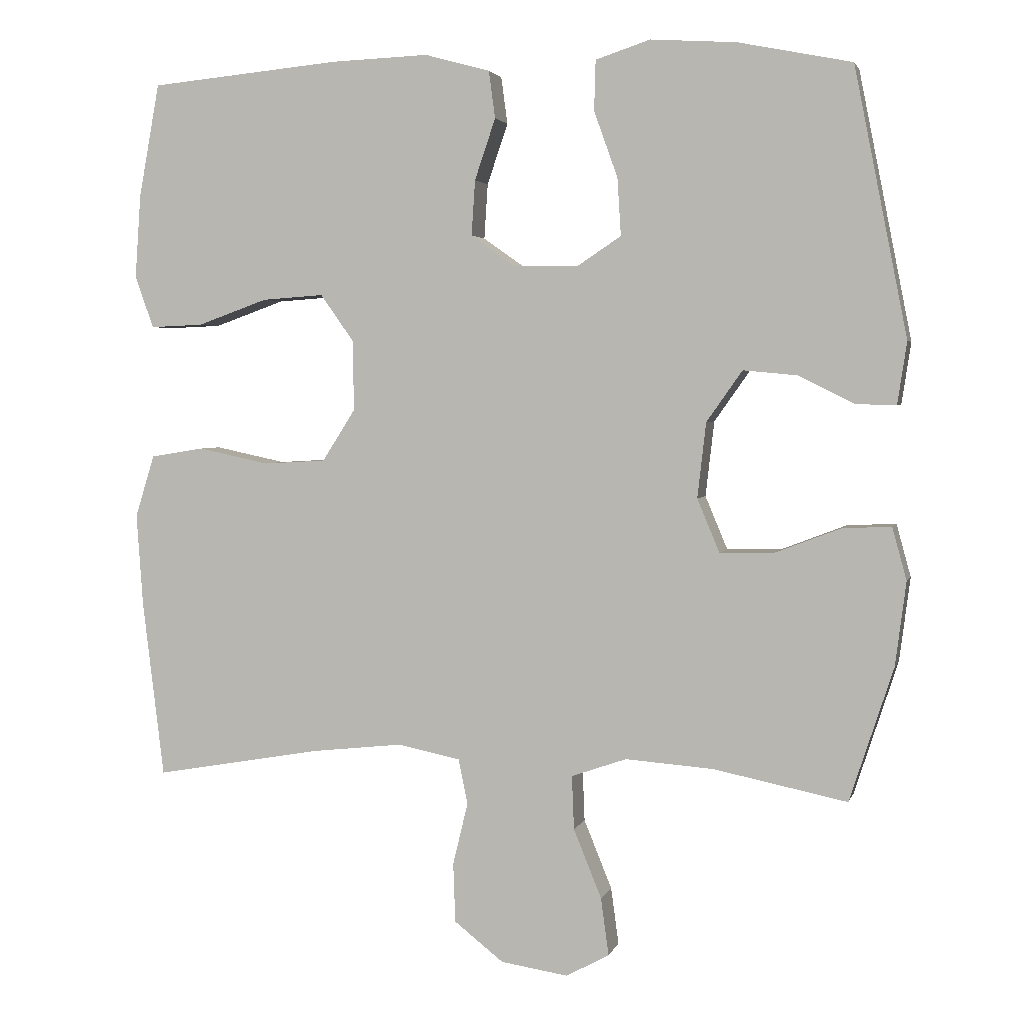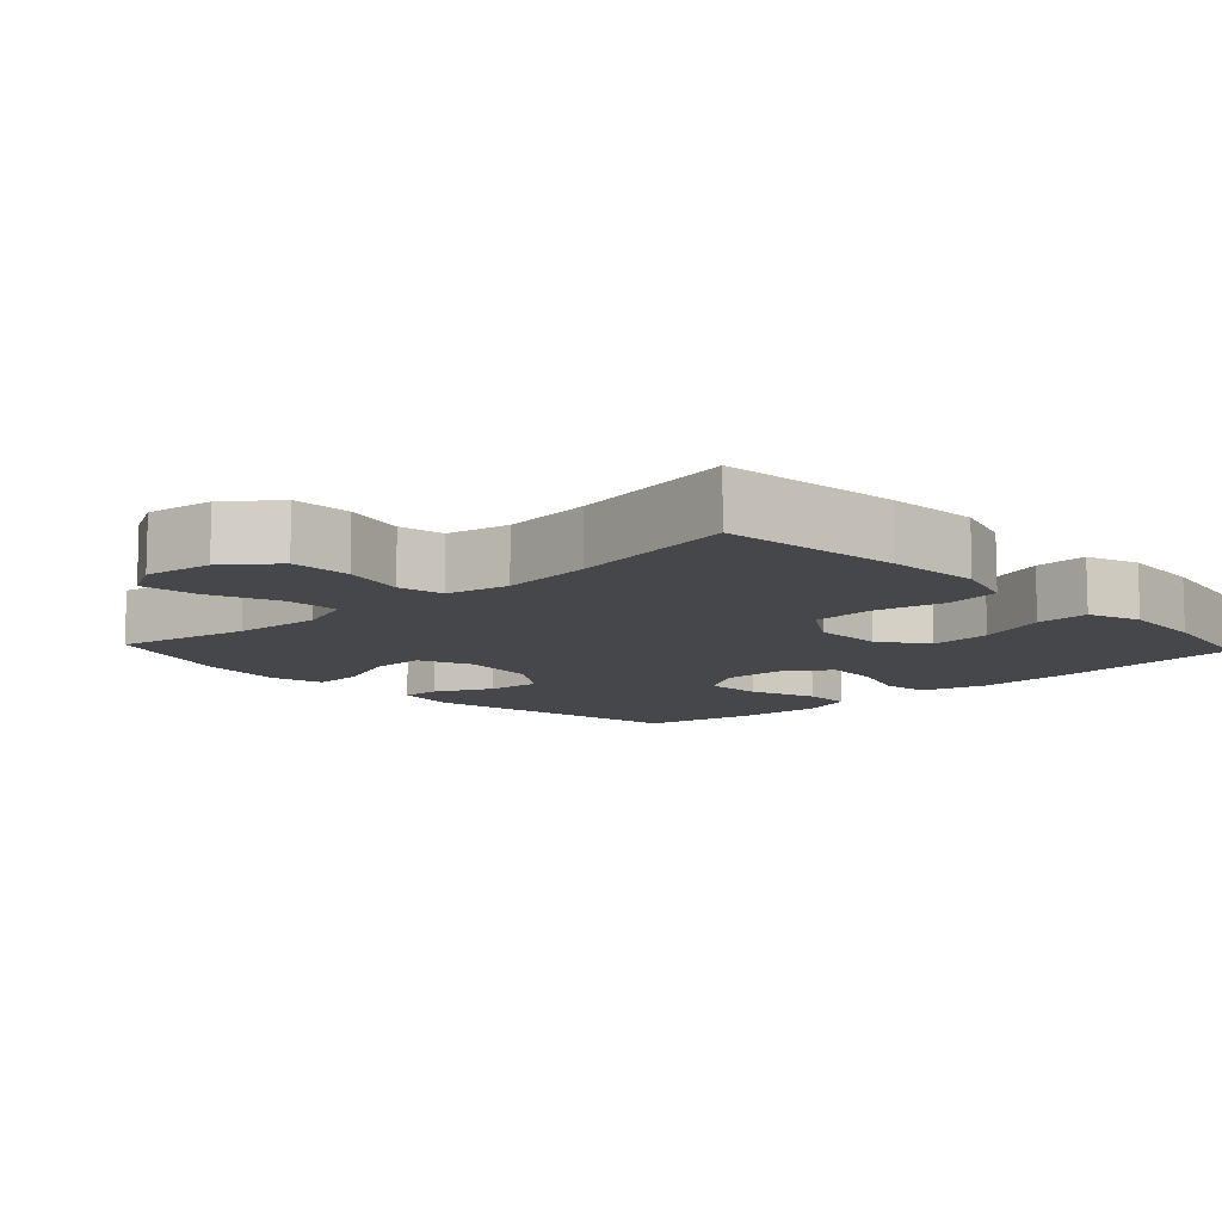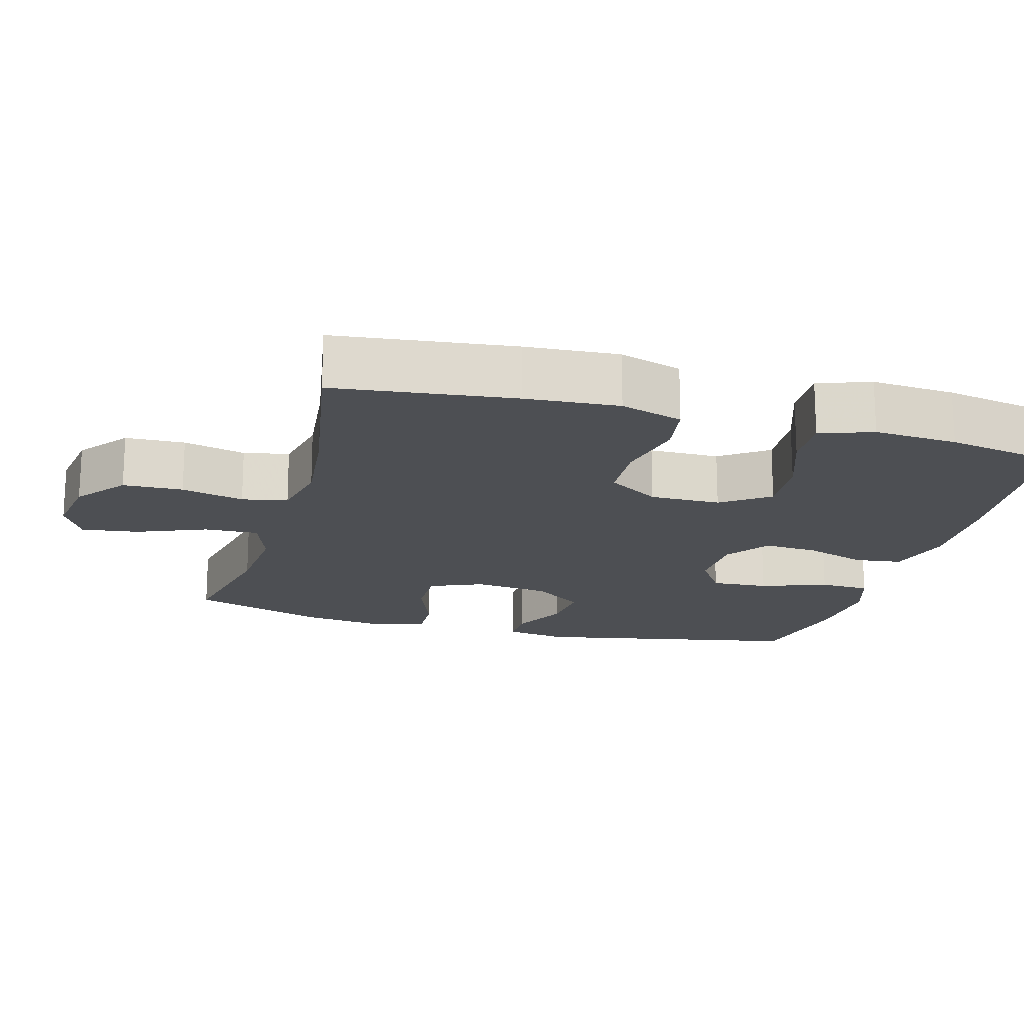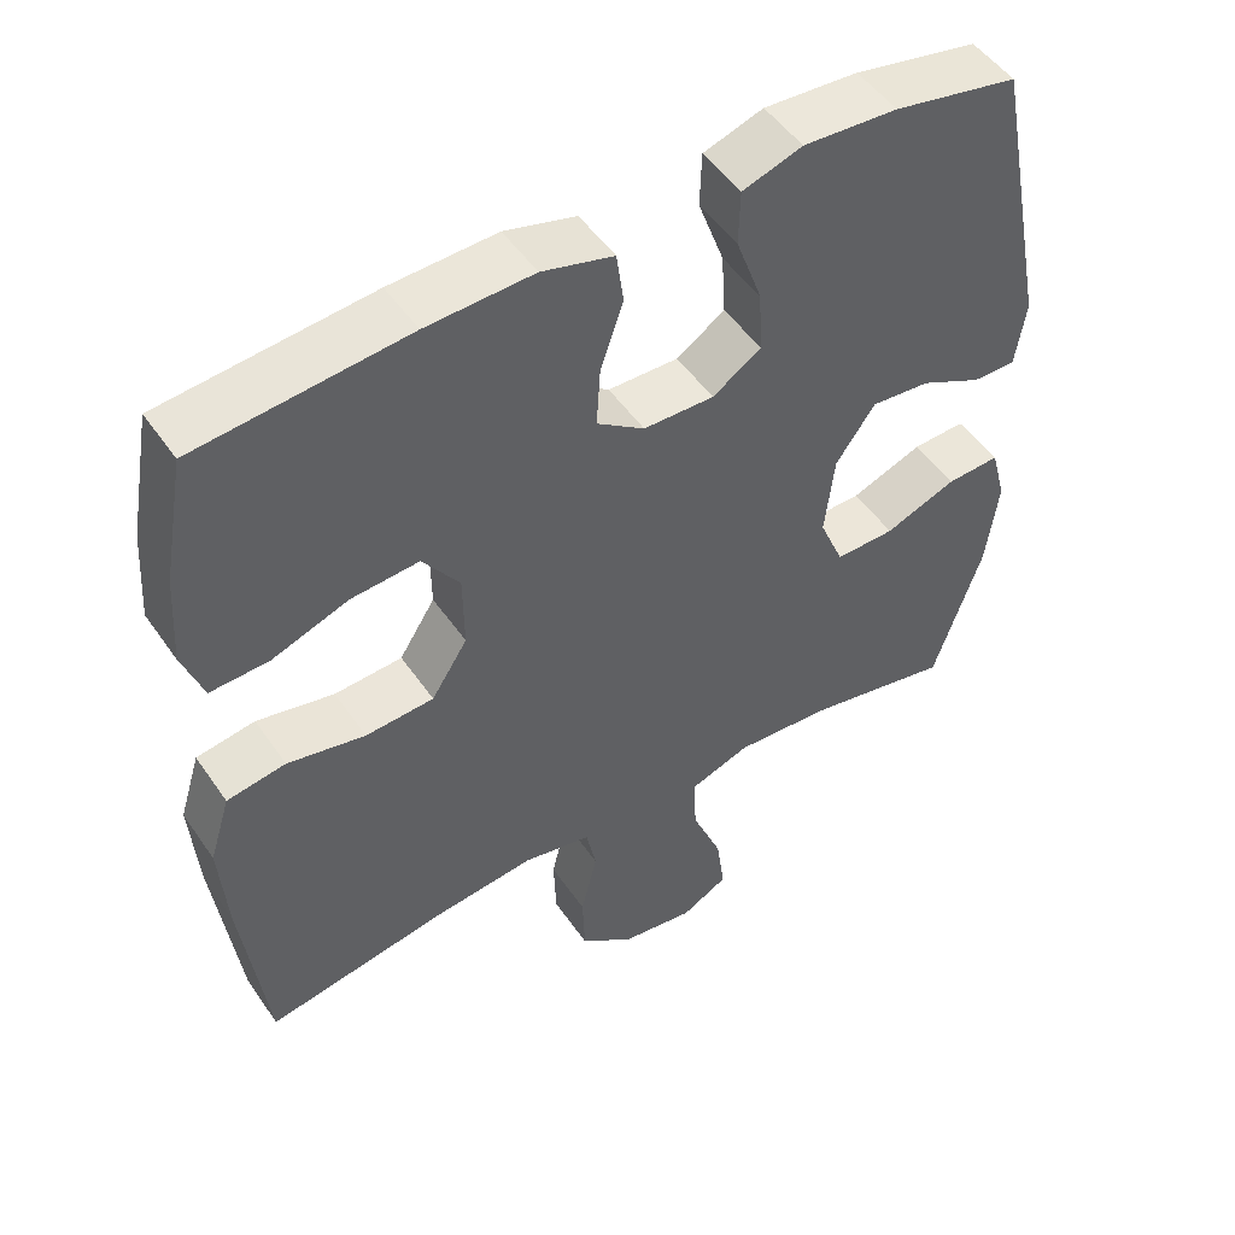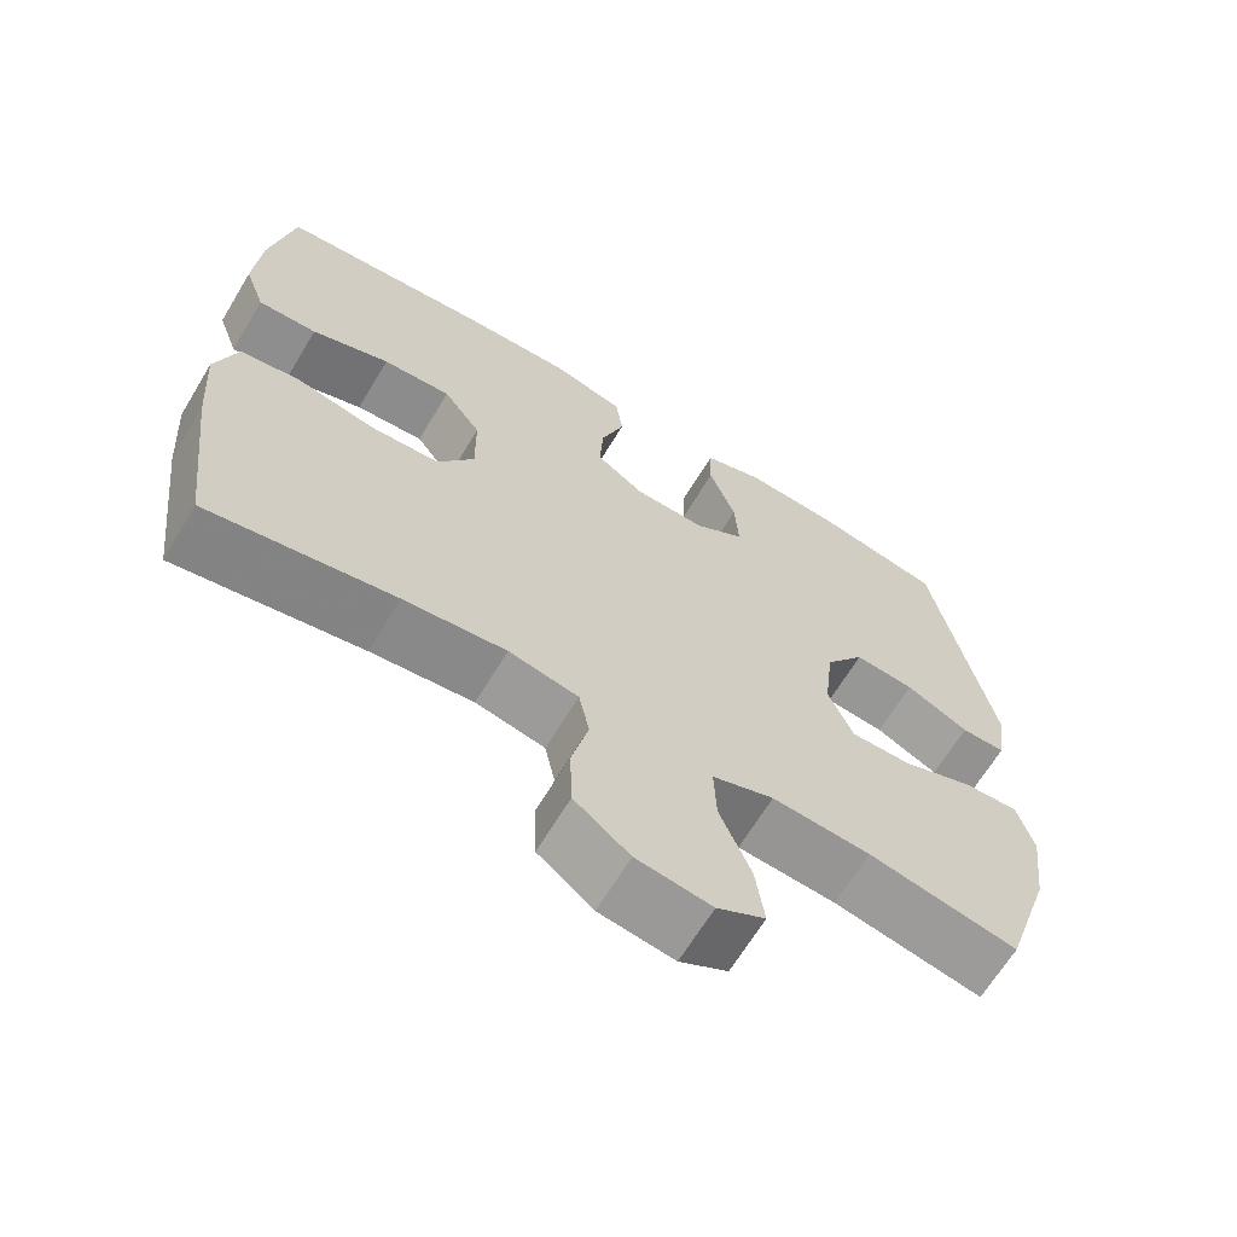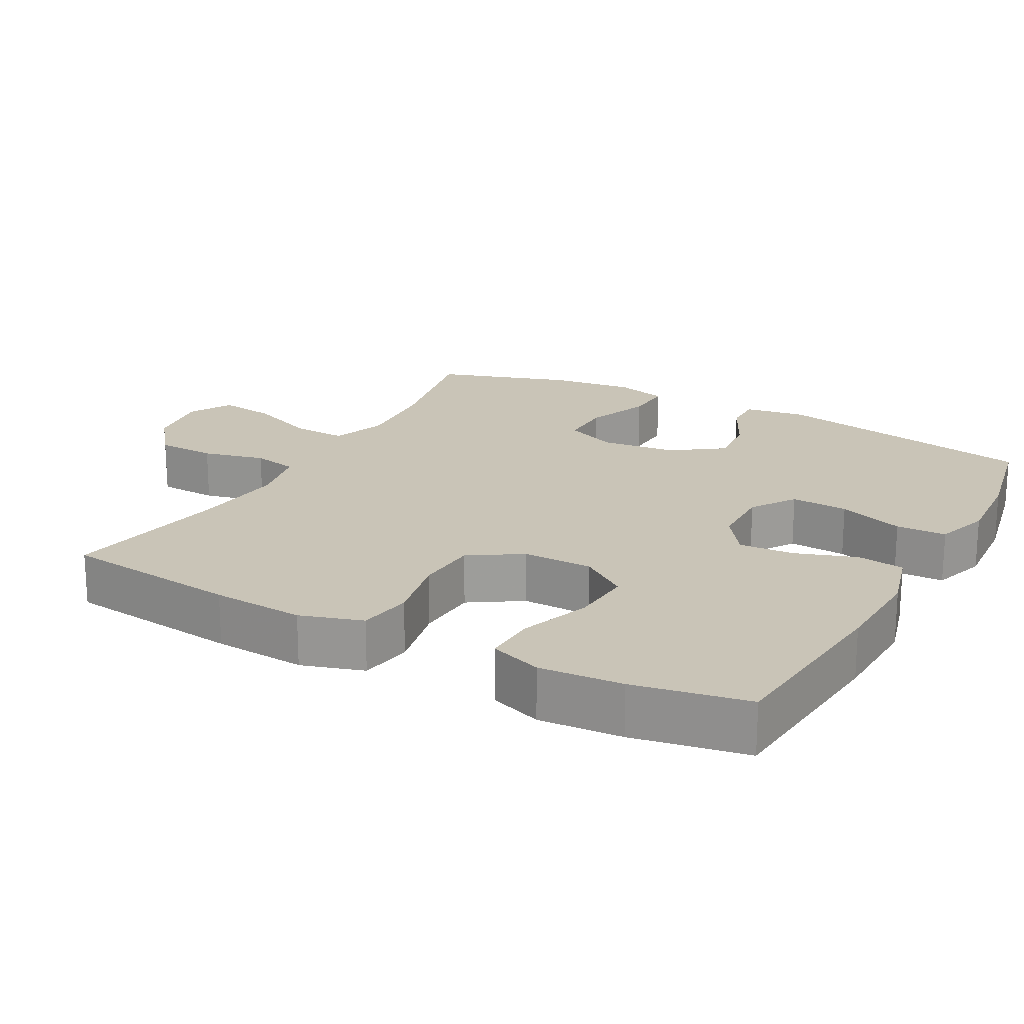
<metadata>
{"format":"obj","ext":"obj","renderer":"f3d","projection":"perspective","resolution":1024,"background":"white","views":[{"elev":3.1,"azim":14.1,"up":"+Z"},{"elev":-10.3,"azim":-136.9,"up":"+Y"},{"elev":-18.0,"azim":-105.6,"up":"+Y"},{"elev":50.3,"azim":-33.4,"up":"+Z"},{"elev":-66.0,"azim":-31.1,"up":"+Z"},{"elev":20.0,"azim":-61.4,"up":"+Y"}]}
</metadata>
<code>
v 0.5 0.07 -0.5
v 0.314 0.07 -0.462
v 0.191 0.07 -0.453
v 0.114 0.07 -0.48
v 0.117 0.07 -0.555
v 0.156 0.07 -0.651
v 0.167 0.07 -0.731
v 0.107 0.07 -0.764
v 0.013 0.07 -0.75
v -0.056 0.07 -0.696
v -0.059 0.07 -0.613
v -0.038 0.07 -0.526
v -0.051 0.07 -0.463
v -0.138 0.07 -0.445
v -0.266 0.07 -0.459
v -0.5 0.07 -0.5
v -0.53 0.07 -0.252
v -0.539 0.07 -0.123
v -0.512 0.07 -0.036
v -0.437 0.07 -0.024
v -0.338 0.07 -0.045
v -0.251 0.07 -0.04
v -0.205 0.07 0.032
v -0.206 0.07 0.13
v -0.253 0.07 0.196
v -0.339 0.07 0.19
v -0.437 0.07 0.155
v -0.511 0.07 0.152
v -0.537 0.07 0.225
v -0.529 0.07 0.341
v -0.5 0.07 0.5
v -0.233 0.07 0.525
v -0.097 0.07 0.53
v -0.006 0.07 0.505
v 0.003 0.07 0.439
v -0.026 0.07 0.354
v -0.031 0.07 0.277
v 0.03 0.07 0.234
v 0.12 0.07 0.232
v 0.182 0.07 0.273
v 0.177 0.07 0.353
v 0.144 0.07 0.445
v 0.146 0.07 0.515
v 0.222 0.07 0.54
v 0.342 0.07 0.532
v 0.5 0.07 0.5
v 0.574 0.07 0.127
v 0.561 0.07 0.041
v 0.506 0.07 0.042
v 0.427 0.07 0.081
v 0.352 0.07 0.088
v 0.302 0.07 0.017
v 0.29 0.07 -0.088
v 0.321 0.07 -0.162
v 0.397 0.07 -0.161
v 0.488 0.07 -0.126
v 0.556 0.07 -0.123
v 0.576 0.07 -0.196
v 0.561 0.07 -0.313
v 0.5 0 -0.5
v 0.314 0 -0.462
v 0.191 0 -0.453
v 0.114 0 -0.48
v 0.117 0 -0.555
v 0.156 0 -0.651
v 0.167 0 -0.731
v 0.107 0 -0.764
v 0.013 0 -0.75
v -0.056 0 -0.696
v -0.059 0 -0.613
v -0.038 0 -0.526
v -0.051 0 -0.463
v -0.138 0 -0.445
v -0.266 0 -0.459
v -0.5 0 -0.5
v -0.53 0 -0.252
v -0.539 0 -0.123
v -0.512 0 -0.036
v -0.437 0 -0.024
v -0.338 0 -0.045
v -0.251 0 -0.04
v -0.205 0 0.032
v -0.206 0 0.13
v -0.253 0 0.196
v -0.339 0 0.19
v -0.437 0 0.155
v -0.511 0 0.152
v -0.537 0 0.225
v -0.529 0 0.341
v -0.5 0 0.5
v -0.233 0 0.525
v -0.097 0 0.53
v -0.006 0 0.505
v 0.003 0 0.439
v -0.026 0 0.354
v -0.031 0 0.277
v 0.03 0 0.234
v 0.12 0 0.232
v 0.182 0 0.273
v 0.177 0 0.353
v 0.144 0 0.445
v 0.146 0 0.515
v 0.222 0 0.54
v 0.342 0 0.532
v 0.5 0 0.5
v 0.574 0 0.127
v 0.561 0 0.041
v 0.506 0 0.042
v 0.427 0 0.081
v 0.352 0 0.088
v 0.302 0 0.017
v 0.29 0 -0.088
v 0.321 0 -0.162
v 0.397 0 -0.161
v 0.488 0 -0.126
v 0.556 0 -0.123
v 0.576 0 -0.196
v 0.561 0 -0.313
f 59 1 2
f 58 59 2
f 57 58 2
f 56 57 2
f 55 56 2
f 54 55 2 3
f 53 54 3 4
f 52 53 4
f 48 49 50
f 47 48 50
f 46 47 50
f 45 46 50
f 44 45 50
f 43 44 50
f 42 43 50
f 41 42 50
f 40 41 50 51
f 39 40 51 52
f 34 35 36
f 33 34 36
f 32 33 36
f 31 32 36
f 30 31 36
f 29 30 36
f 28 29 36
f 27 28 36
f 26 27 36
f 25 26 36 37
f 24 25 37 38
f 19 20 21
f 18 19 21
f 17 18 21
f 16 17 21
f 15 16 21
f 14 15 21 22
f 13 14 22 23
f 10 11 12
f 9 10 12
f 8 9 12
f 7 8 12
f 6 7 12
f 5 6 12
f 4 5 12 13
f 38 39 52
f 24 38 52
f 23 24 52
f 13 23 52
f 4 13 52
f 61 60 118
f 61 118 117
f 61 117 116
f 61 116 115
f 61 115 114
f 62 61 114 113
f 63 62 113 112
f 63 112 111
f 109 108 107
f 109 107 106
f 109 106 105
f 109 105 104
f 109 104 103
f 109 103 102
f 109 102 101
f 109 101 100
f 110 109 100 99
f 111 110 99 98
f 95 94 93
f 95 93 92
f 95 92 91
f 95 91 90
f 95 90 89
f 95 89 88
f 95 88 87
f 95 87 86
f 95 86 85
f 96 95 85 84
f 97 96 84 83
f 80 79 78
f 80 78 77
f 80 77 76
f 80 76 75
f 80 75 74
f 81 80 74 73
f 82 81 73 72
f 71 70 69
f 71 69 68
f 71 68 67
f 71 67 66
f 71 66 65
f 71 65 64
f 72 71 64 63
f 111 98 97
f 111 97 83
f 111 83 82
f 111 82 72
f 111 72 63
f 1 60 61 2
f 2 61 62 3
f 3 62 63 4
f 4 63 64 5
f 5 64 65 6
f 6 65 66 7
f 7 66 67 8
f 8 67 68 9
f 9 68 69 10
f 10 69 70 11
f 11 70 71 12
f 12 71 72 13
f 13 72 73 14
f 14 73 74 15
f 15 74 75 16
f 16 75 76 17
f 17 76 77 18
f 18 77 78 19
f 19 78 79 20
f 20 79 80 21
f 21 80 81 22
f 22 81 82 23
f 23 82 83 24
f 24 83 84 25
f 25 84 85 26
f 26 85 86 27
f 27 86 87 28
f 28 87 88 29
f 29 88 89 30
f 30 89 90 31
f 31 90 91 32
f 32 91 92 33
f 33 92 93 34
f 34 93 94 35
f 35 94 95 36
f 36 95 96 37
f 37 96 97 38
f 38 97 98 39
f 39 98 99 40
f 40 99 100 41
f 41 100 101 42
f 42 101 102 43
f 43 102 103 44
f 44 103 104 45
f 45 104 105 46
f 46 105 106 47
f 47 106 107 48
f 48 107 108 49
f 49 108 109 50
f 50 109 110 51
f 51 110 111 52
f 52 111 112 53
f 53 112 113 54
f 54 113 114 55
f 55 114 115 56
f 56 115 116 57
f 57 116 117 58
f 58 117 118 59
f 59 118 60 1

</code>
